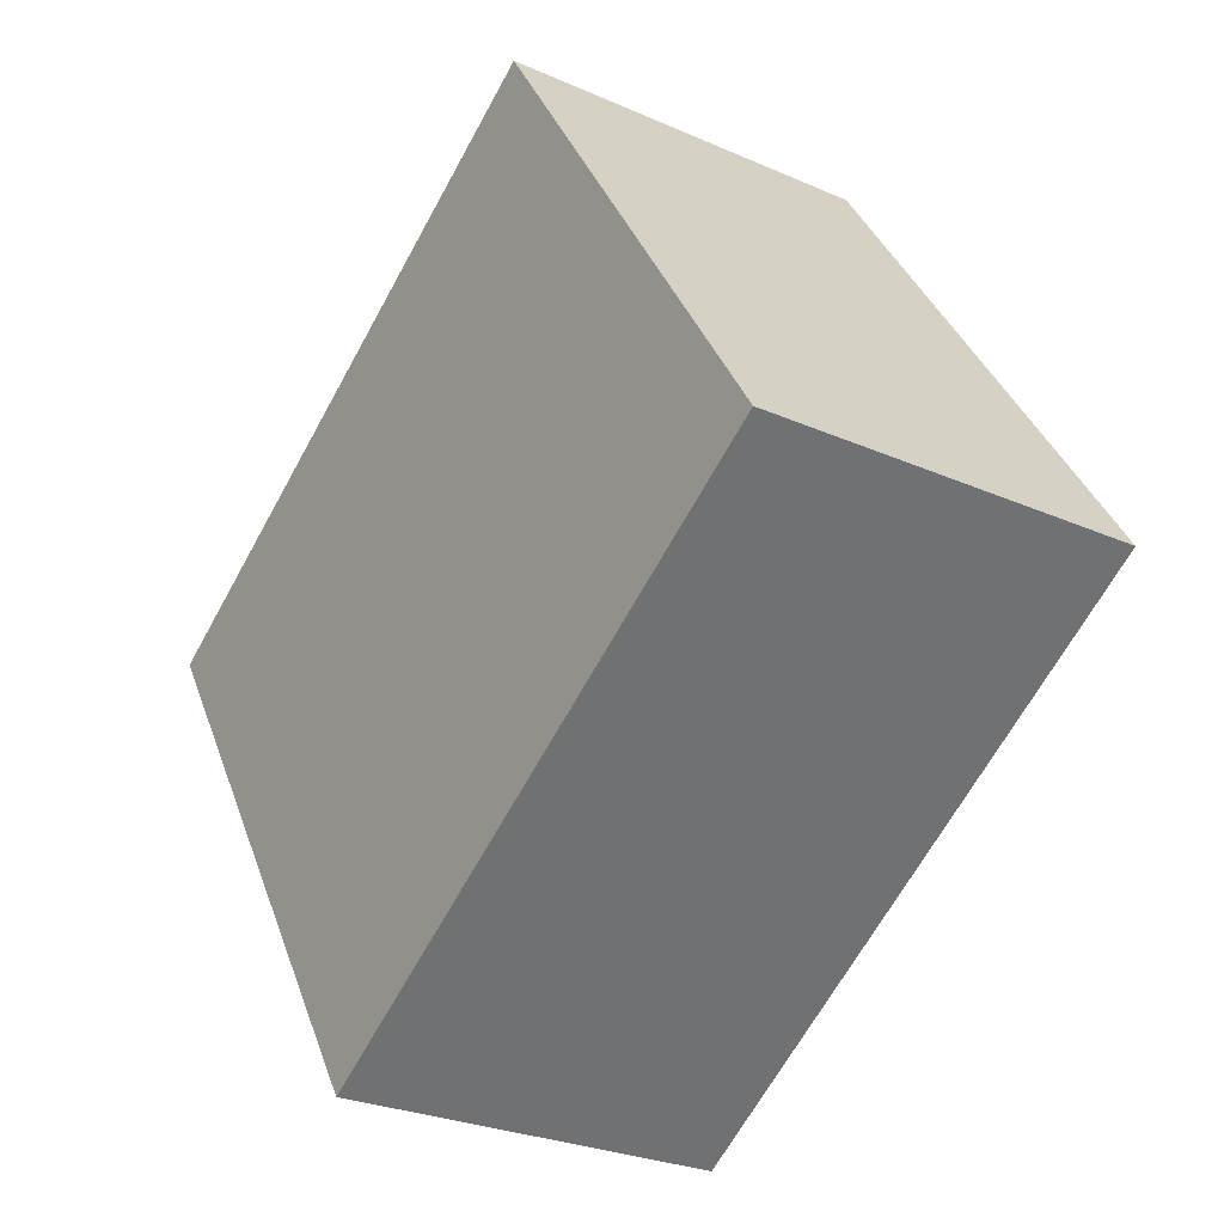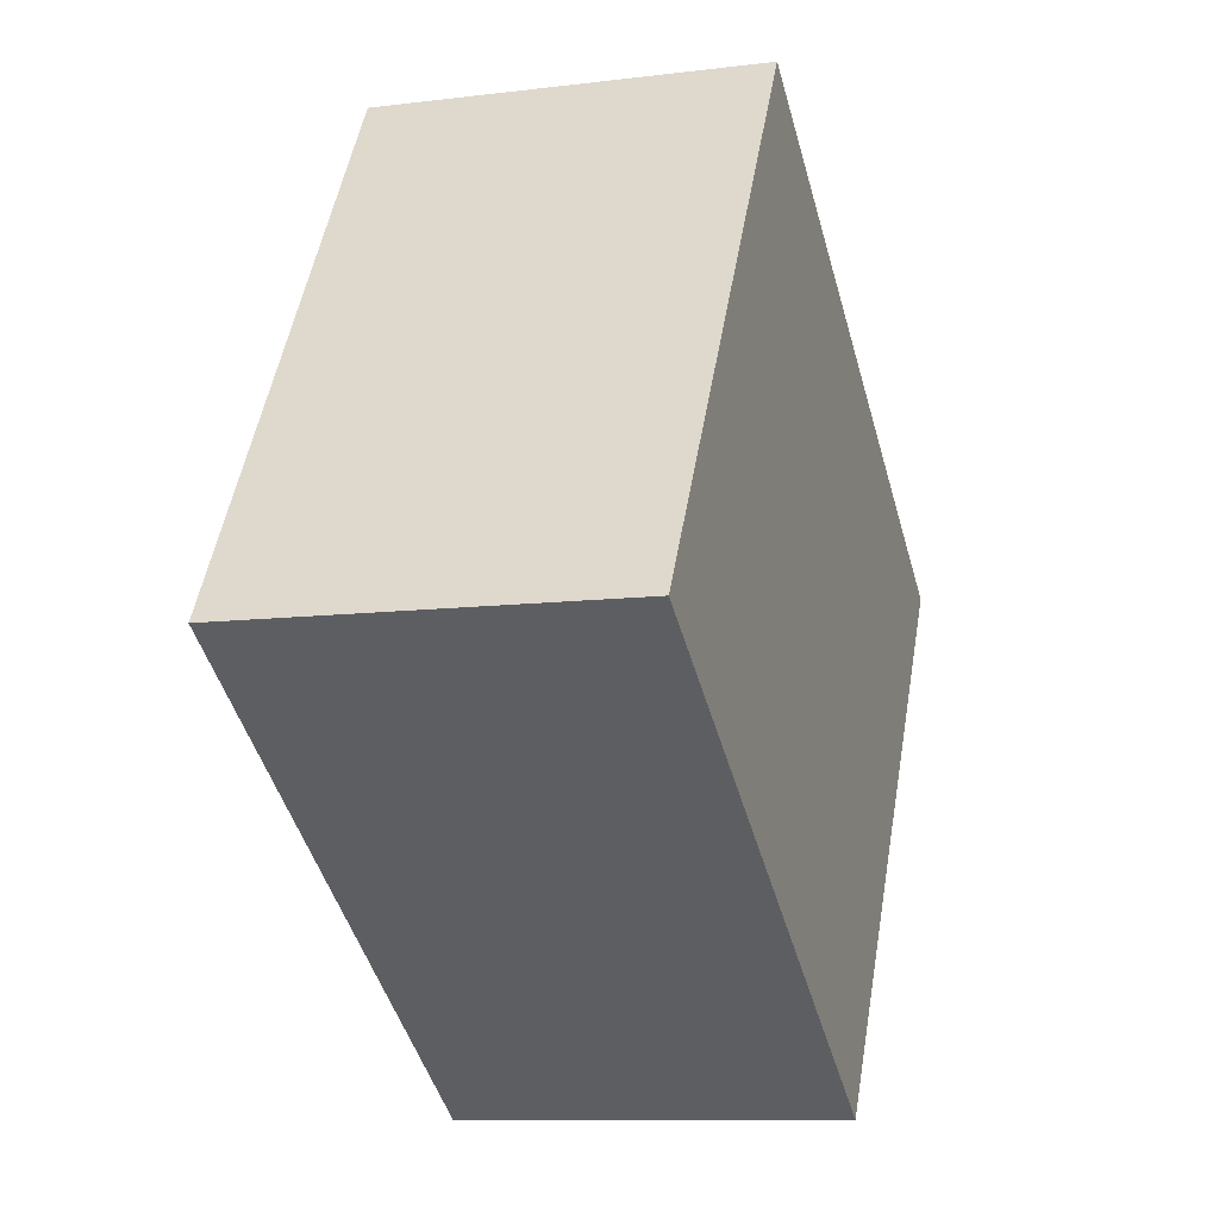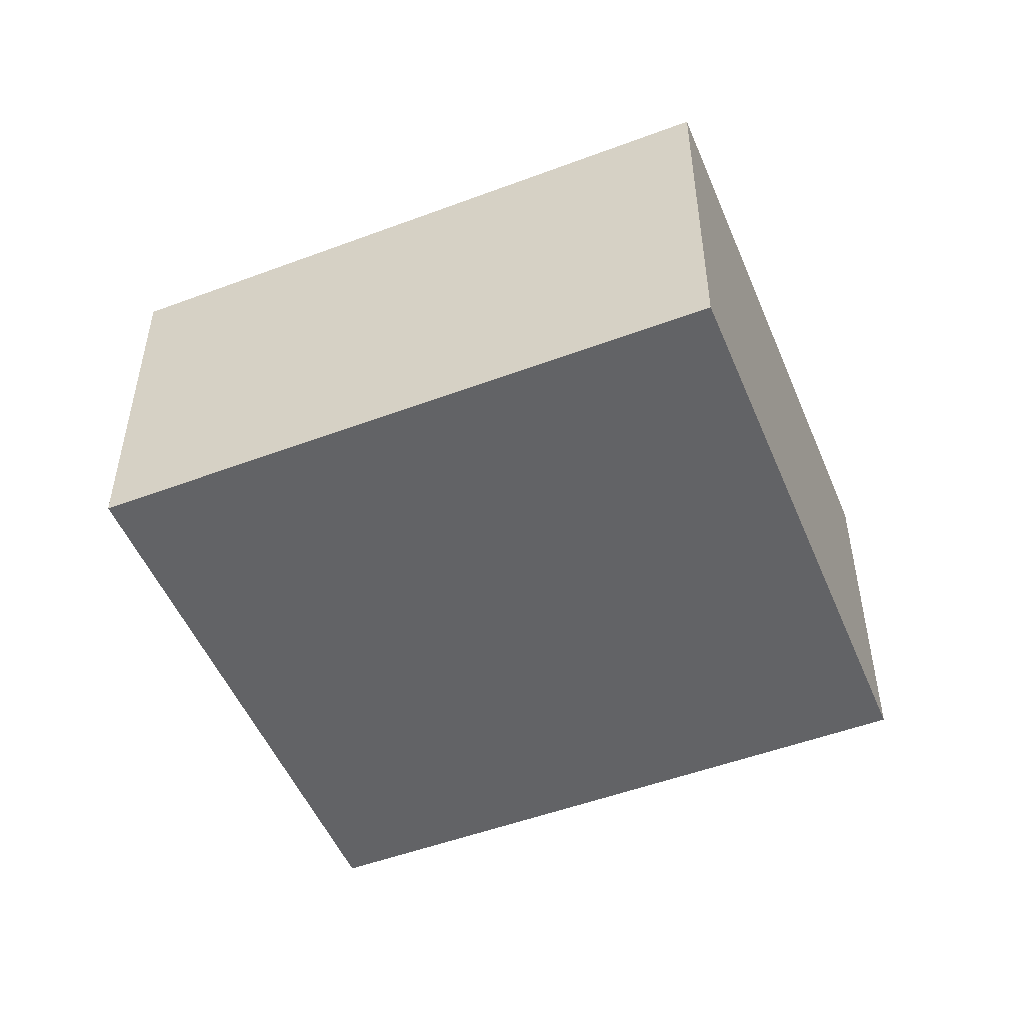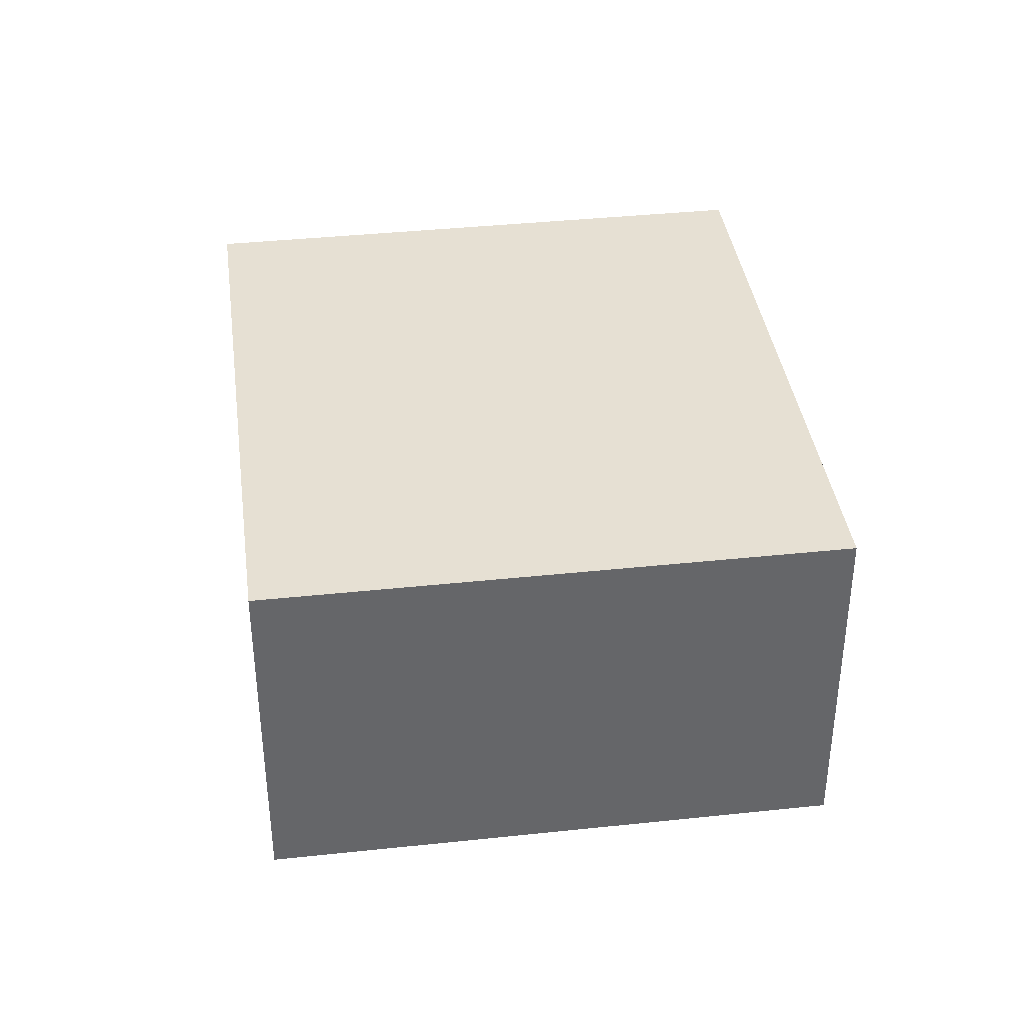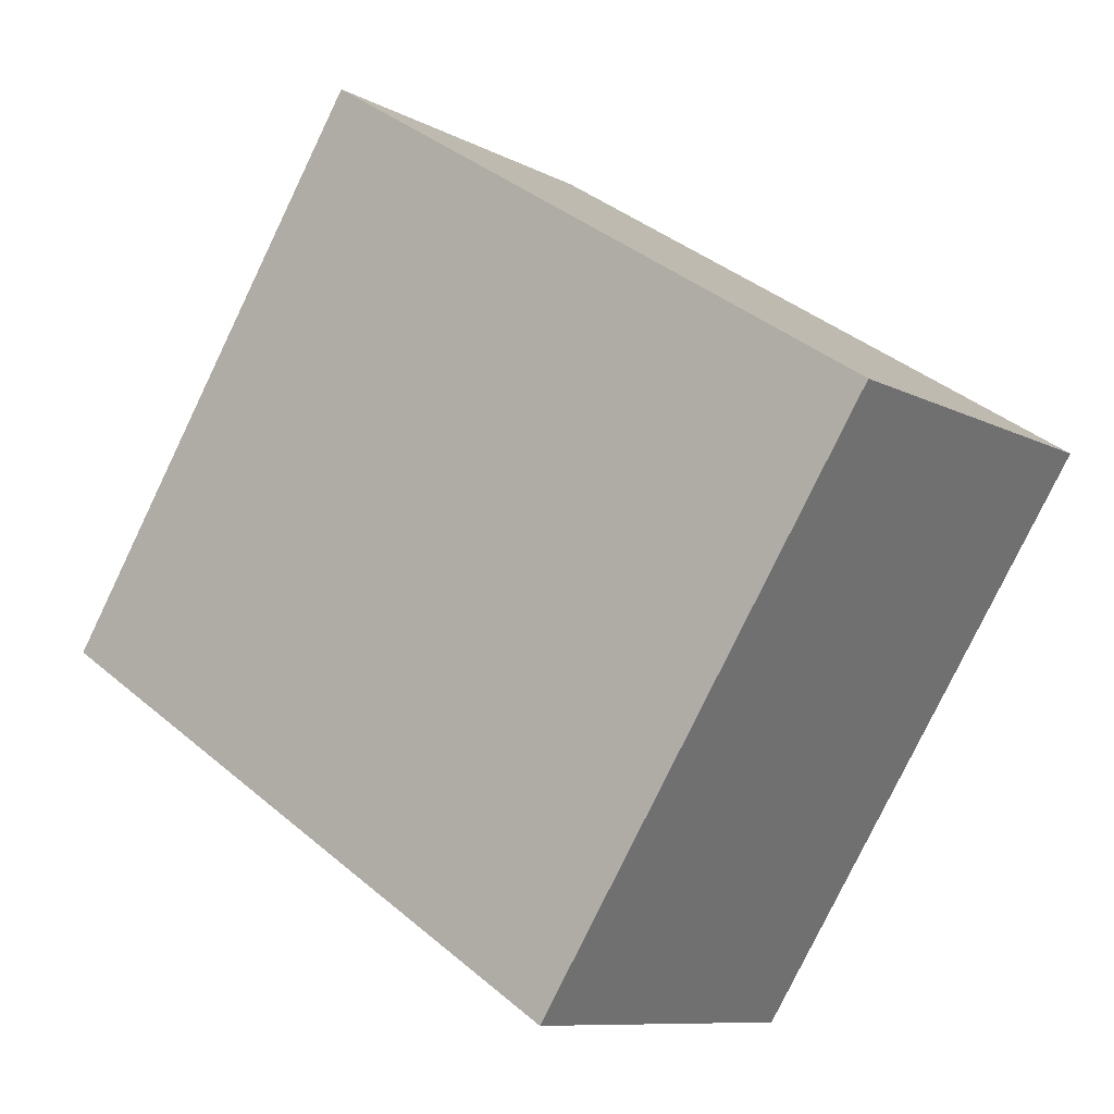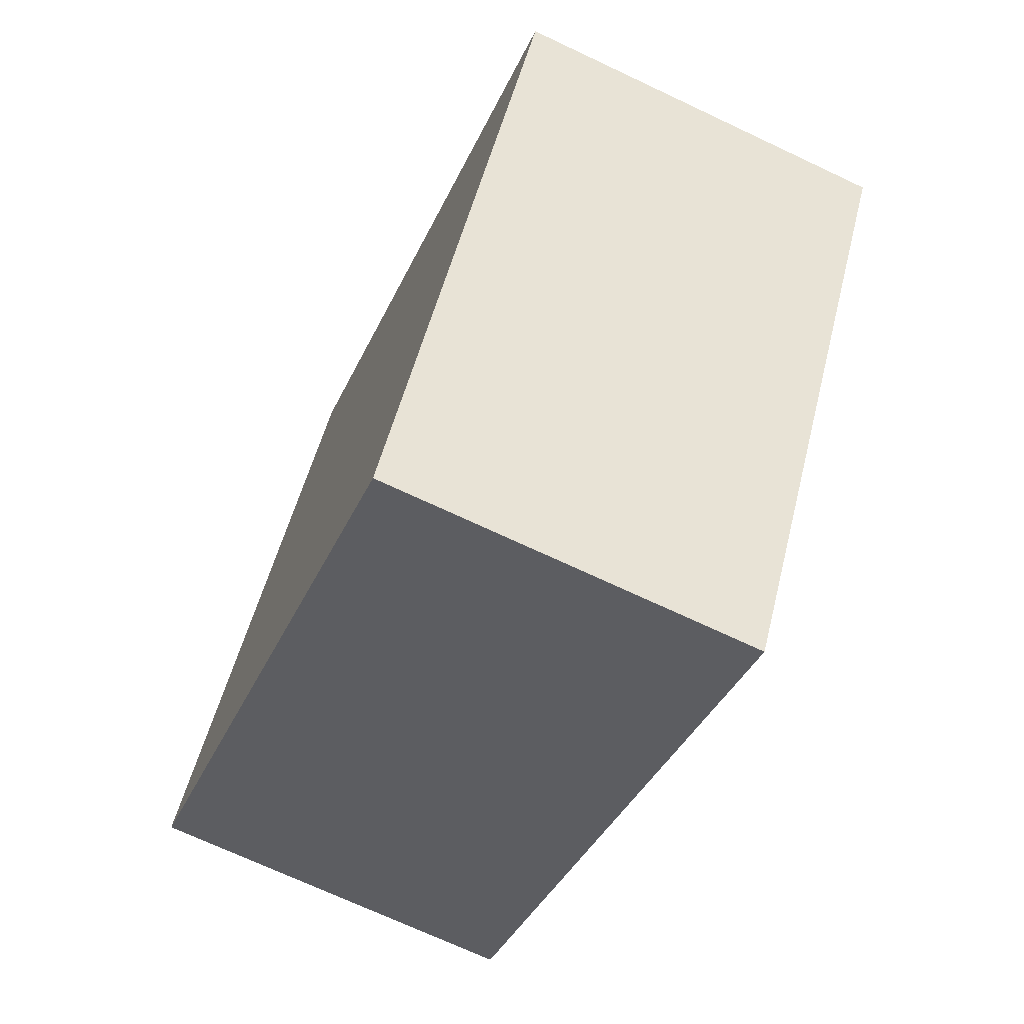
<metadata>
{"format":"obj","ext":"obj","renderer":"f3d","projection":"perspective","resolution":1024,"background":"white","views":[{"elev":-27.0,"azim":-124.5,"up":"+Z"},{"elev":-10.2,"azim":-72.4,"up":"+Z"},{"elev":-50.9,"azim":54.8,"up":"+Y"},{"elev":38.5,"azim":-65.1,"up":"+Y"},{"elev":-9.4,"azim":36.3,"up":"+Z"},{"elev":-70.4,"azim":64.7,"up":"+Z"}]}
</metadata>
<code>
v  0 3.108 1.903e-16
v  7.491 3.108 1.288
v  4.737 3.108 -3.025
v  2.754 3.108 4.313
v  7.491 -7.887e-17 1.288
v  4.737 1.852e-16 -3.025
v  0 0 0
v  2.754 -2.641e-16 4.313
g defaultobject
f 1 2 3
f 2 1 4
f 5 3 2
f 3 5 6
f 6 1 3
f 1 6 7
f 7 4 1
f 4 7 8
f 8 2 4
f 2 8 5
f 5 7 6
f 7 5 8

</code>
